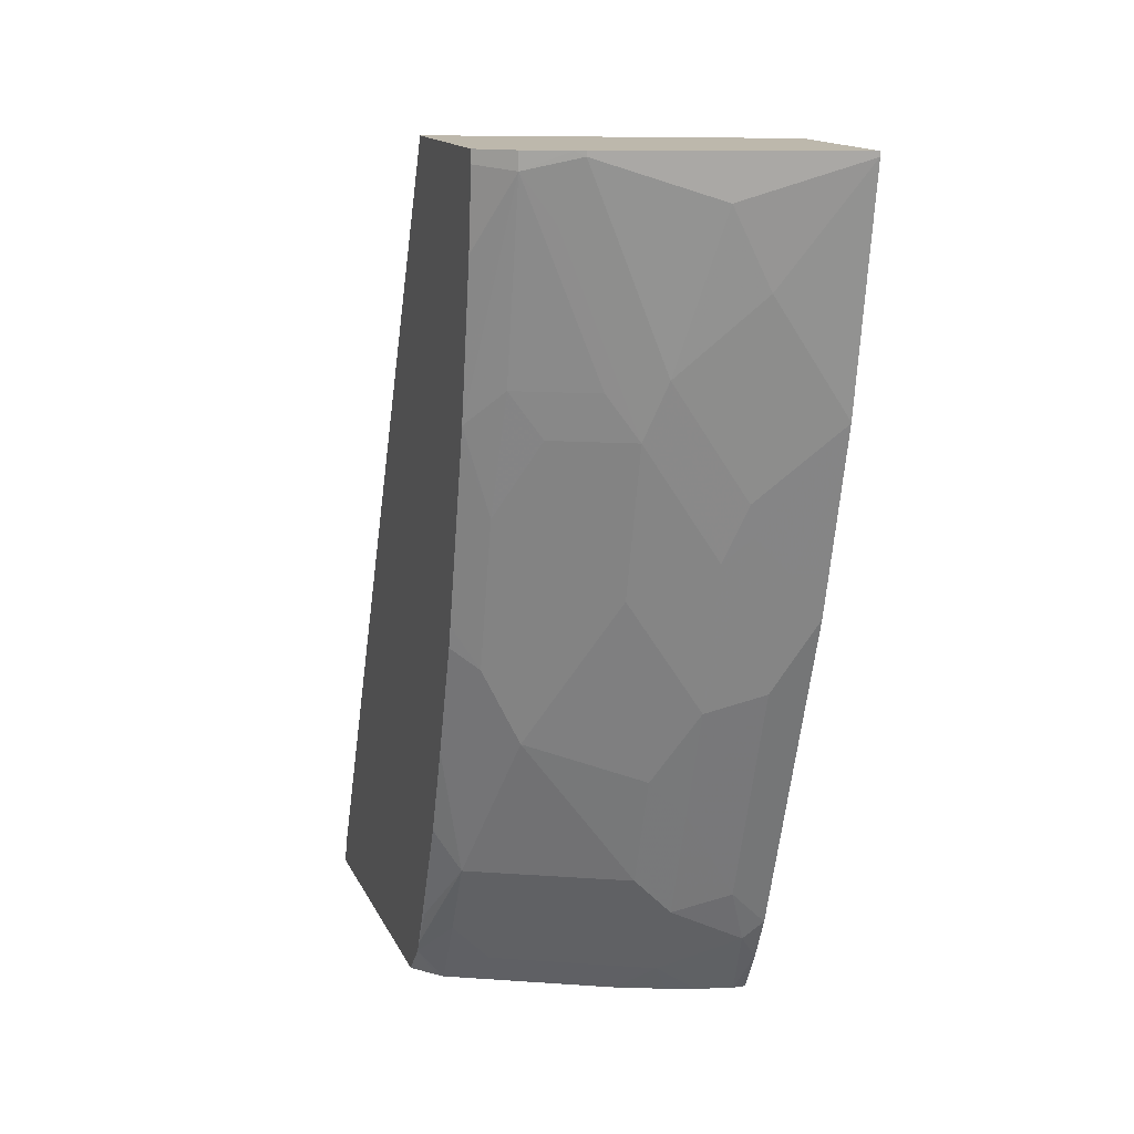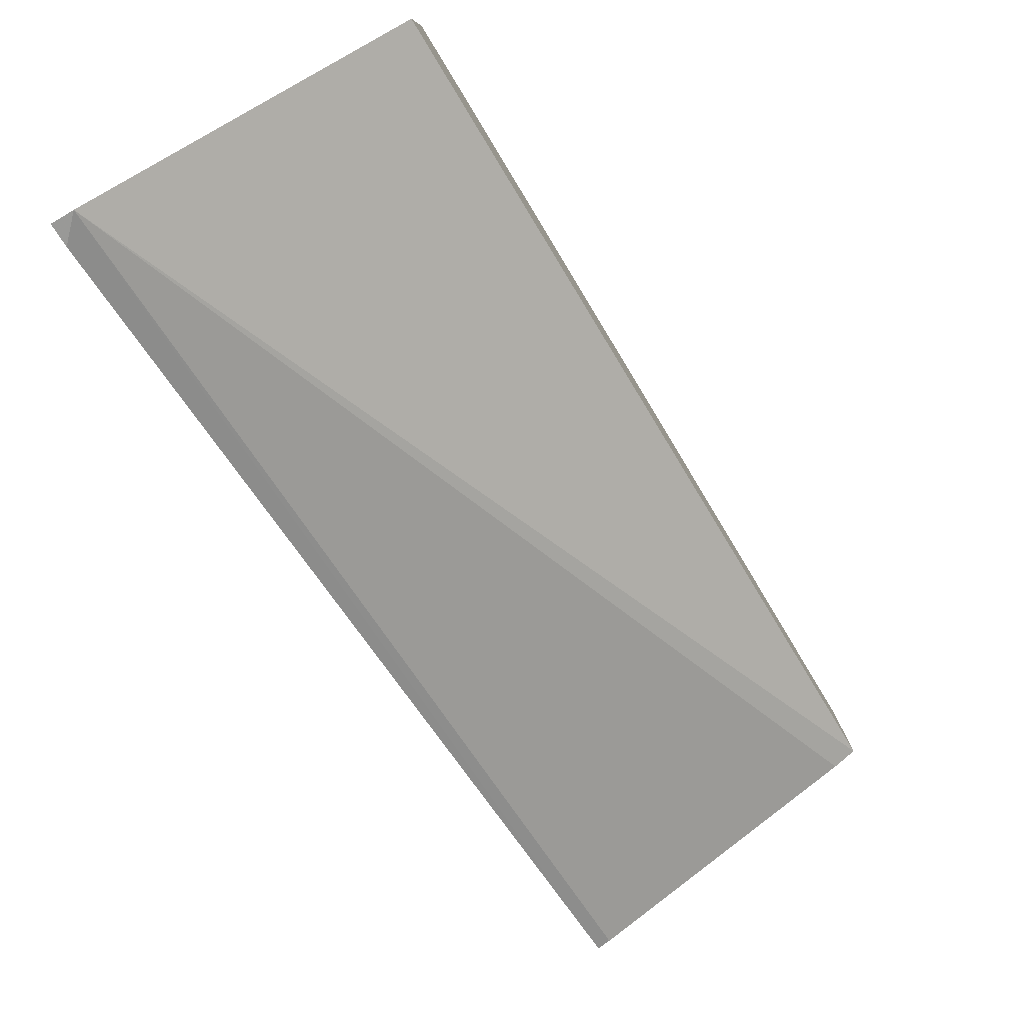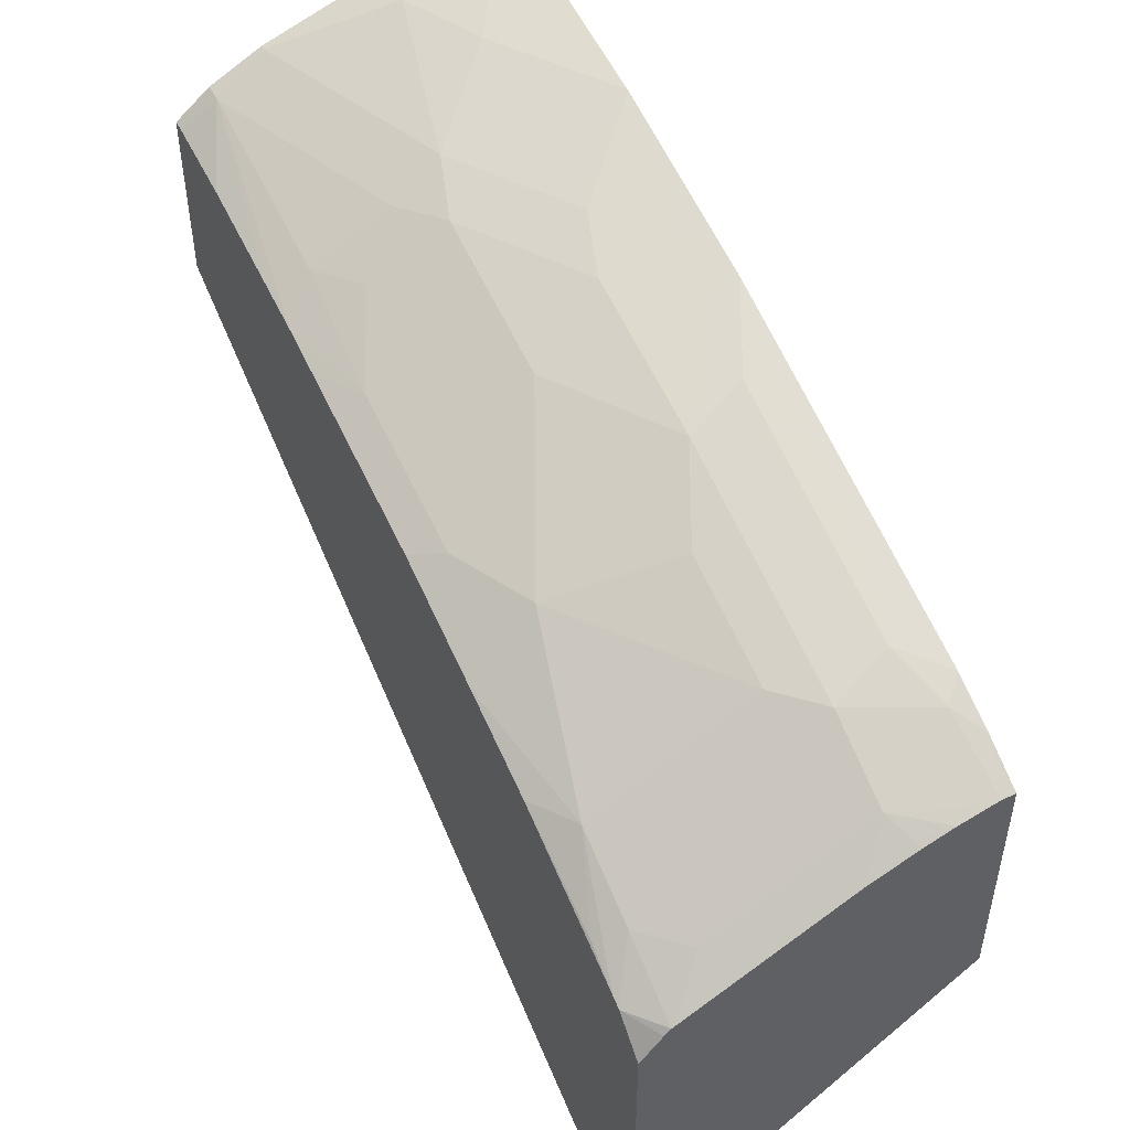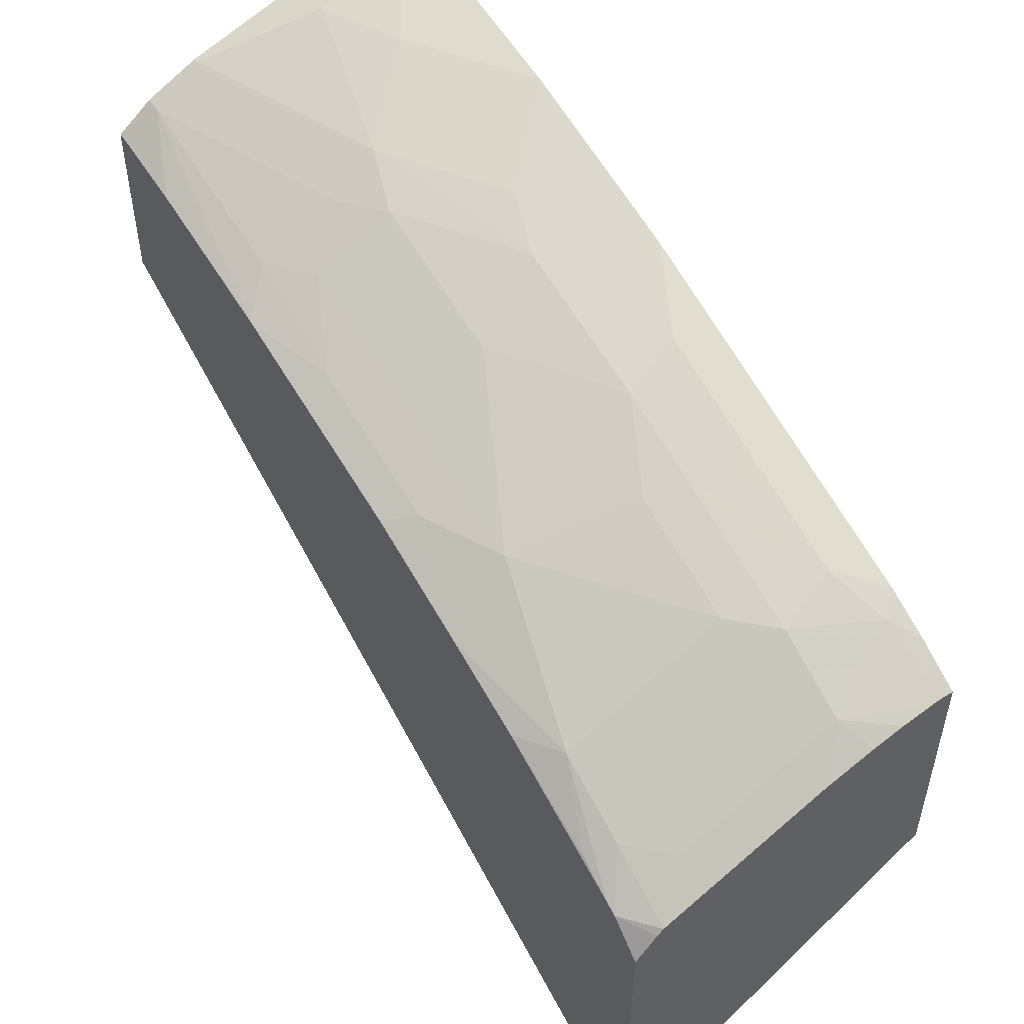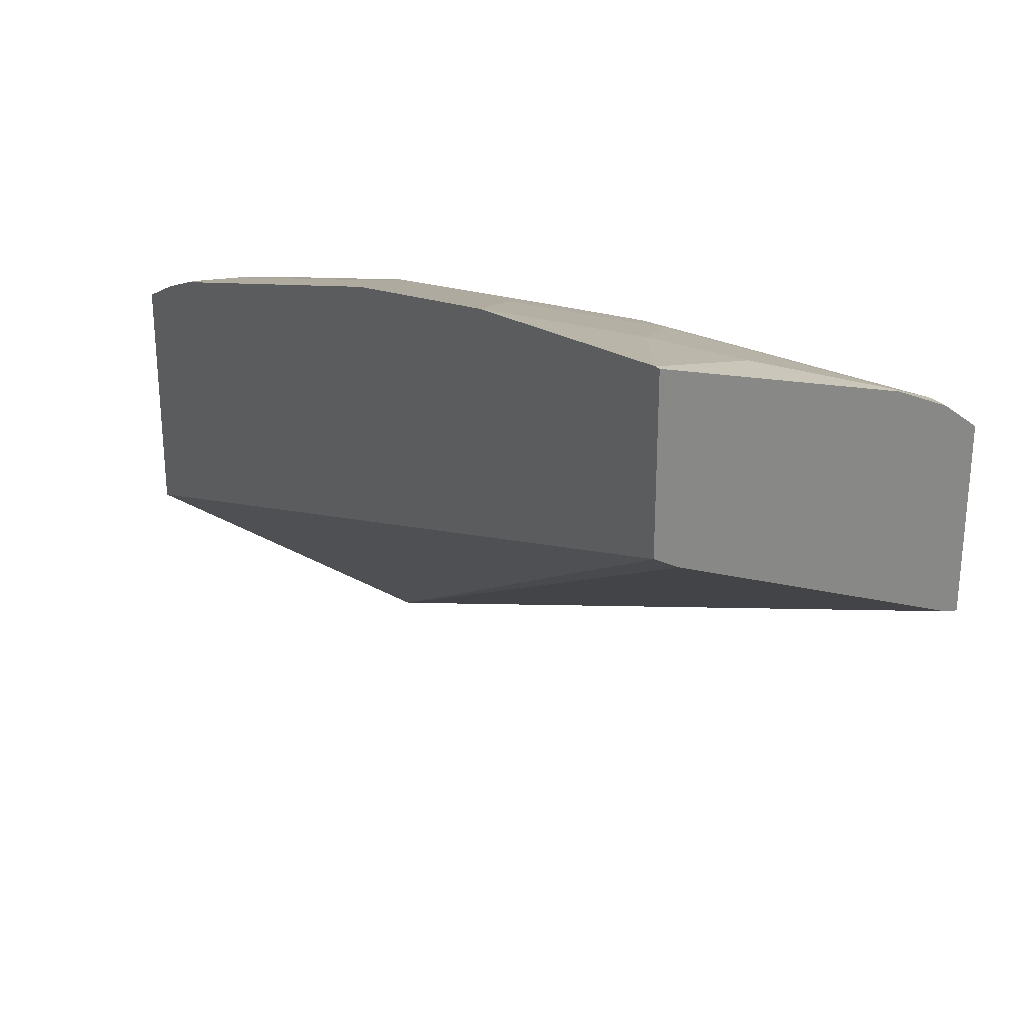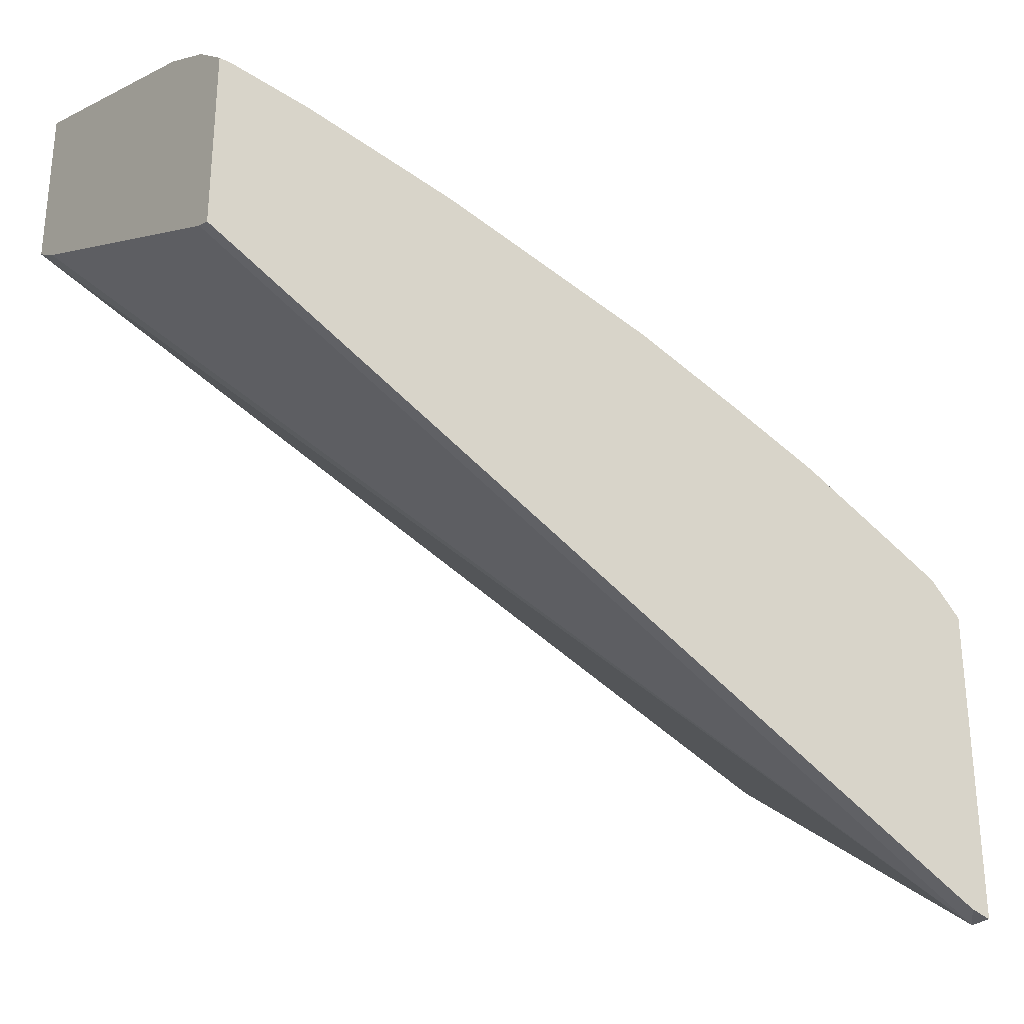
<metadata>
{"format":"obj","ext":"obj","renderer":"f3d","projection":"perspective","resolution":1024,"background":"white","views":[{"elev":14.8,"azim":-18.1,"up":"+Y"},{"elev":-79.9,"azim":30.9,"up":"+Z"},{"elev":49.7,"azim":-27.0,"up":"+Z"},{"elev":51.6,"azim":-33.1,"up":"+Z"},{"elev":28.0,"azim":146.8,"up":"+Z"},{"elev":-29.1,"azim":-127.4,"up":"+Z"}]}
</metadata>
<code>
v -0.3169 -0.1937 0.5281
v -0.3697 -0.2113 0.5105
v -0.3521 -0.2465 0.5105
v -0.3169 -0.2993 0.5105
v -0.3168 -0.2997 0.5104
v -0.3168 -0.1941 0.528
v -0.3168 -0.1937 0.5281
v -0.3169 -0.1915 0.5281
v -0.4225 -0.1937 0.4929
v -0.3873 -0.2817 0.4929
v -0.3521 -0.3345 0.4929
v -0.3492 -0.3492 0.49
v -0.3316 -0.3668 0.49
v -0.3168 -0.3168 0.5062
v -0.3168 -0.1915 0.5281
v -0.4225 -0.1915 0.4929
v -0.446 -0.1995 0.4812
v -0.4313 -0.2201 0.4841
v -0.4269 -0.1915 0.4908
v -0.3961 -0.3081 0.4841
v -0.3609 -0.3609 0.4841
v -0.3609 -0.4313 0.4665
v -0.3168 -0.3702 0.4928
v -0.3168 -0.1915 0.4577
v -0.446 -0.1915 0.4812
v -0.4614 -0.1974 0.469
v -0.4614 -0.2326 0.4646
v -0.4614 -0.2798 0.4559
v -0.4614 -0.303 0.4514
v -0.446 -0.2876 0.4636
v -0.4108 -0.2876 0.4812
v -0.4313 -0.3081 0.4665
v -0.3961 -0.3785 0.4665
v -0.3785 -0.4665 0.4489
v -0.3609 -0.4841 0.4489
v -0.3345 -0.4225 0.4753
v -0.3168 -0.3872 0.4885
v -0.3279 -0.1915 0.4511
v -0.3168 -0.5869 0.3095
v -0.4517 -0.5869 0.2053
v -0.4614 -0.1915 0.469
v -0.4614 -0.3091 0.4499
v -0.4489 -0.3433 0.4489
v -0.4313 -0.3785 0.4489
v -0.4313 -0.4489 0.4313
v -0.3785 -0.5193 0.4313
v -0.3609 -0.5369 0.4313
v -0.3345 -0.5281 0.4401
v -0.3168 -0.5456 0.4357
v -0.4555 -0.1915 0.3928
v -0.3168 -0.5869 0.4151
v -0.4614 -0.5869 0.2053
v -0.4614 -0.5772 0.2076
v -0.4614 -0.1915 0.3913
v -0.4614 -0.3232 0.4464
v -0.4489 -0.4137 0.4313
v -0.4489 -0.5193 0.3961
v -0.4313 -0.5369 0.3961
v -0.3785 -0.5545 0.4137
v -0.3257 -0.5545 0.4313
v -0.3609 -0.5721 0.4137
v -0.3168 -0.5669 0.426
v -0.3229 -0.5869 0.4151
v -0.4614 -0.5869 0.3469
v -0.4614 -0.3936 0.4288
v -0.4614 -0.404 0.4262
v -0.4606 -0.5486 0.3726
v -0.4614 -0.567 0.3635
v -0.4489 -0.5545 0.3785
v -0.4614 -0.4568 0.4086
v -0.4614 -0.4992 0.3936
v -0.4313 -0.5721 0.3785
v -0.3785 -0.5869 0.3961
v -0.3757 -0.5869 0.3975
v -0.355 -0.5839 0.4078
v -0.3404 -0.5868 0.4108
v -0.3398 -0.5869 0.4109
v -0.3263 -0.5869 0.4143
v -0.4517 -0.5869 0.3581
v -0.4614 -0.5721 0.3609
v -0.4614 -0.5448 0.3734
v -0.4489 -0.5869 0.3609
v -0.4461 -0.5869 0.3623
v -0.3535 -0.5869 0.4063
f 39 77 84
f 39 84 74
f 39 64 52
f 39 74 73
f 39 73 83
f 39 83 82
f 39 82 79
f 39 79 64
f 40 54 50
f 40 52 53
f 40 53 54
f 42 55 43
f 43 55 56
f 44 56 45
f 45 57 46
f 39 78 77
f 45 56 57
f 39 52 40
f 39 63 78
f 33 44 45
f 38 40 50
f 26 29 28
f 46 57 58
f 26 28 27
f 29 42 43
f 29 43 30
f 30 43 32
f 30 32 31
f 32 43 56
f 32 56 44
f 33 45 34
f 34 45 46
f 34 46 47
f 34 47 35
f 35 47 48
f 35 48 36
f 36 48 37
f 37 48 49
f 39 51 63
f 46 58 72
f 61 75 76
f 46 72 59
f 61 73 74
f 61 74 75
f 61 76 77
f 61 77 78
f 61 78 63
f 64 79 80
f 67 71 81
f 67 81 68
f 68 80 69
f 69 80 82
f 69 82 72
f 72 82 83
f 72 83 73
f 74 84 75
f 75 84 76
f 76 84 77
f 26 42 29
f 61 72 73
f 79 82 80
f 60 63 62
f 59 72 61
f 46 59 61
f 46 61 47
f 47 60 48
f 47 61 60
f 48 60 49
f 49 60 62
f 51 62 63
f 55 65 56
f 56 65 66
f 56 66 70
f 56 70 57
f 57 67 68
f 57 68 69
f 57 69 72
f 57 72 58
f 57 70 71
f 57 71 67
f 60 61 63
f 26 55 42
f 9 19 17
f 26 66 65
f 5 49 62
f 5 62 51
f 5 51 39
f 5 39 24
f 5 24 15
f 5 15 7
f 5 7 6
f 5 37 49
f 8 15 24
f 8 38 50
f 8 50 54
f 8 54 41
f 8 41 25
f 8 25 19
f 8 19 16
f 9 17 18
f 8 24 38
f 5 23 37
f 5 14 23
f 5 13 14
f 1 2 3
f 1 3 4
f 1 4 5
f 1 5 6
f 1 6 7
f 1 7 15
f 1 15 8
f 1 8 16
f 1 16 9
f 26 65 55
f 2 9 10
f 2 10 3
f 3 10 11
f 3 11 4
f 4 11 5
f 5 11 12
f 5 12 13
f 9 18 10
f 9 16 19
f 1 9 2
f 10 20 21
f 22 34 35
f 22 35 36
f 22 36 23
f 22 33 34
f 23 36 37
f 24 39 40
f 24 40 38
f 26 41 54
f 26 54 53
f 26 53 52
f 26 52 64
f 26 64 80
f 26 68 81
f 26 81 71
f 26 71 70
f 26 70 66
f 10 18 20
f 21 33 22
f 20 31 32
f 26 80 68
f 20 44 33
f 10 21 11
f 20 33 21
f 11 21 12
f 12 21 22
f 13 23 14
f 13 22 23
f 17 19 25
f 17 25 41
f 12 22 13
f 17 26 27
f 17 27 28
f 17 28 29
f 17 29 30
f 20 32 44
f 17 30 31
f 17 31 18
f 17 41 26
f 18 31 20

</code>
